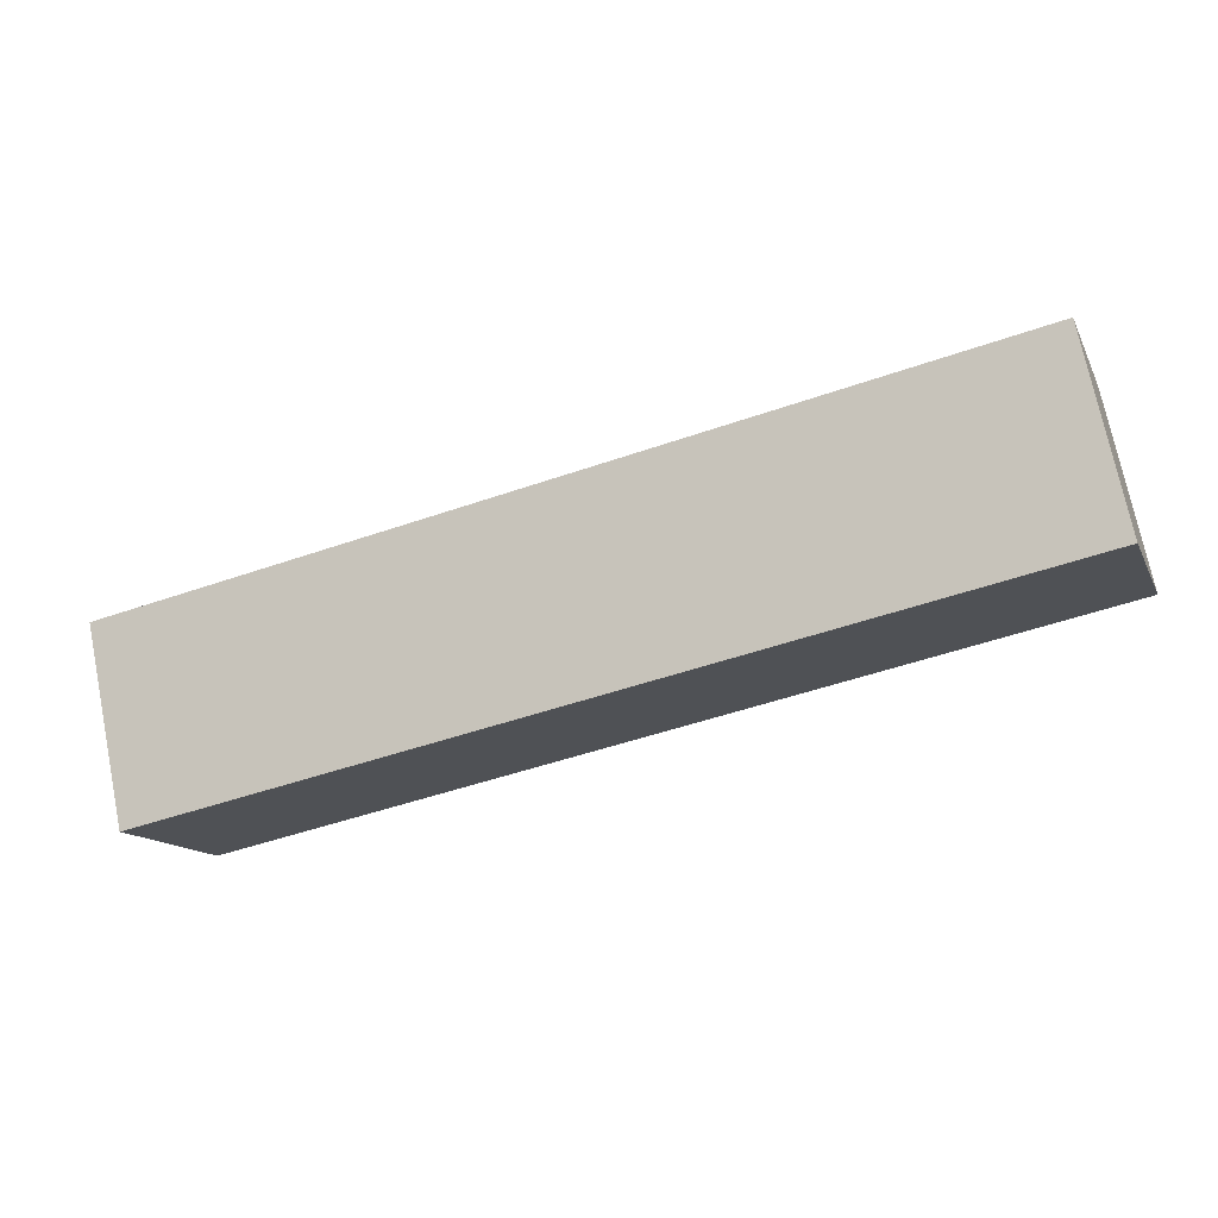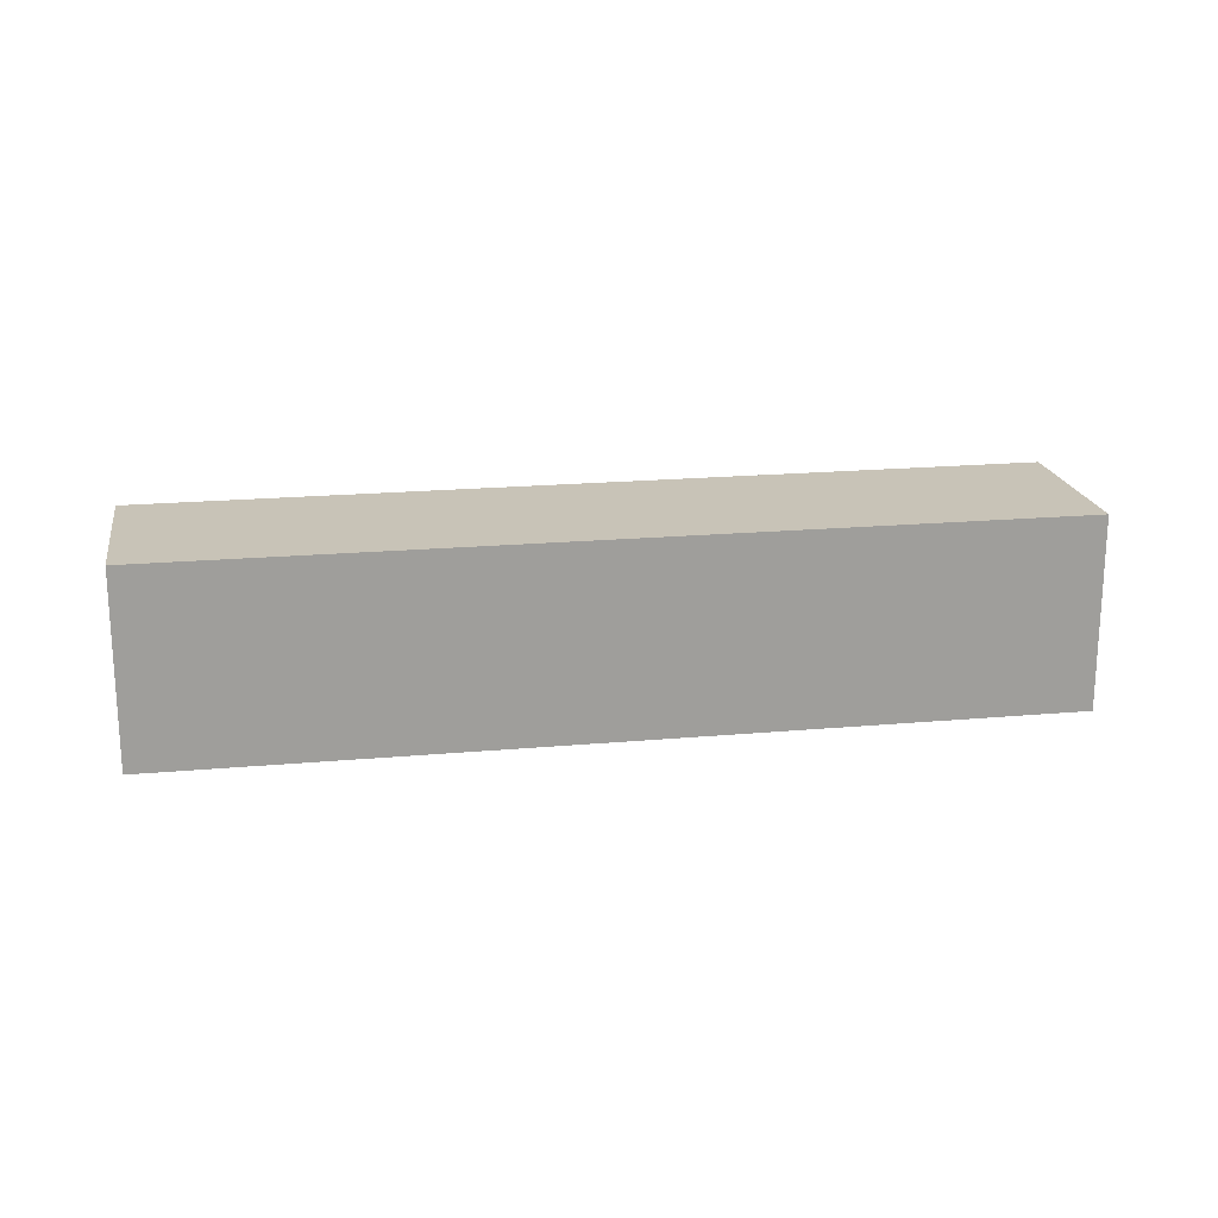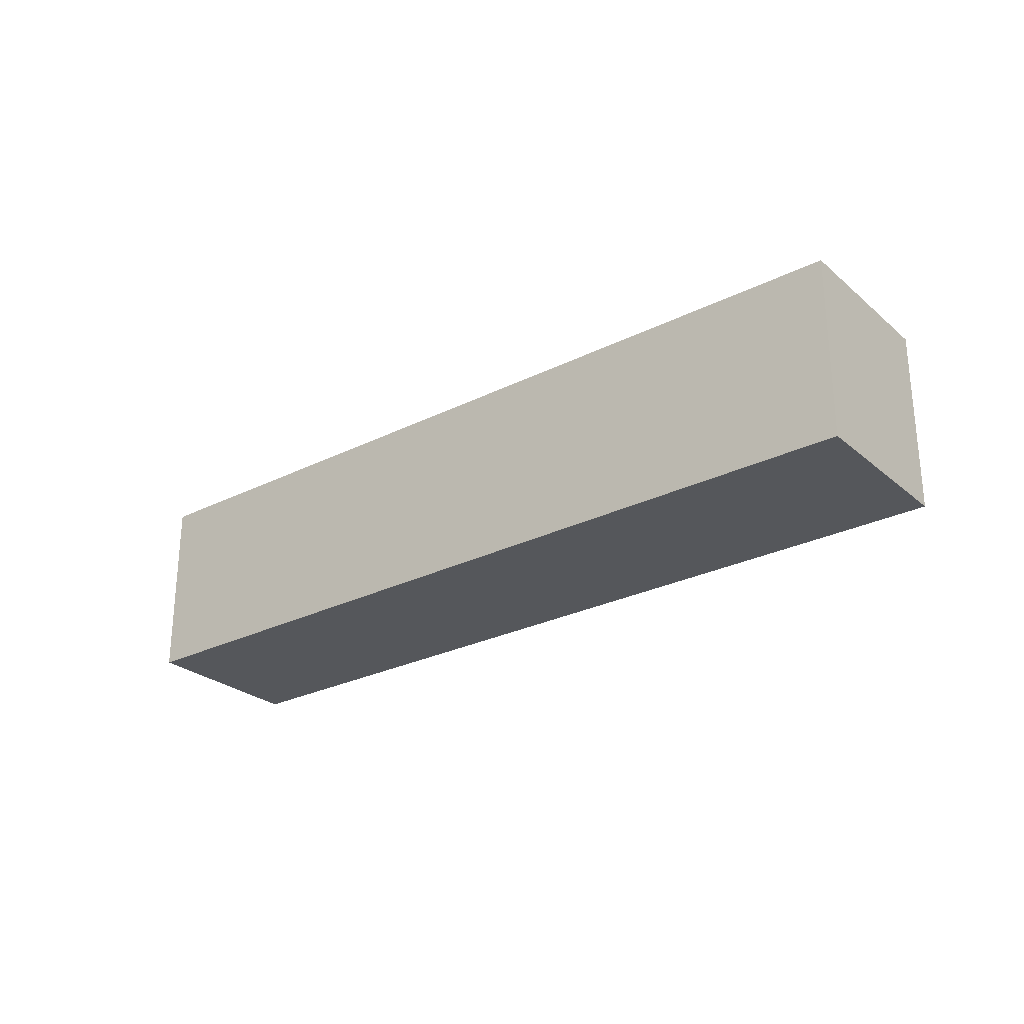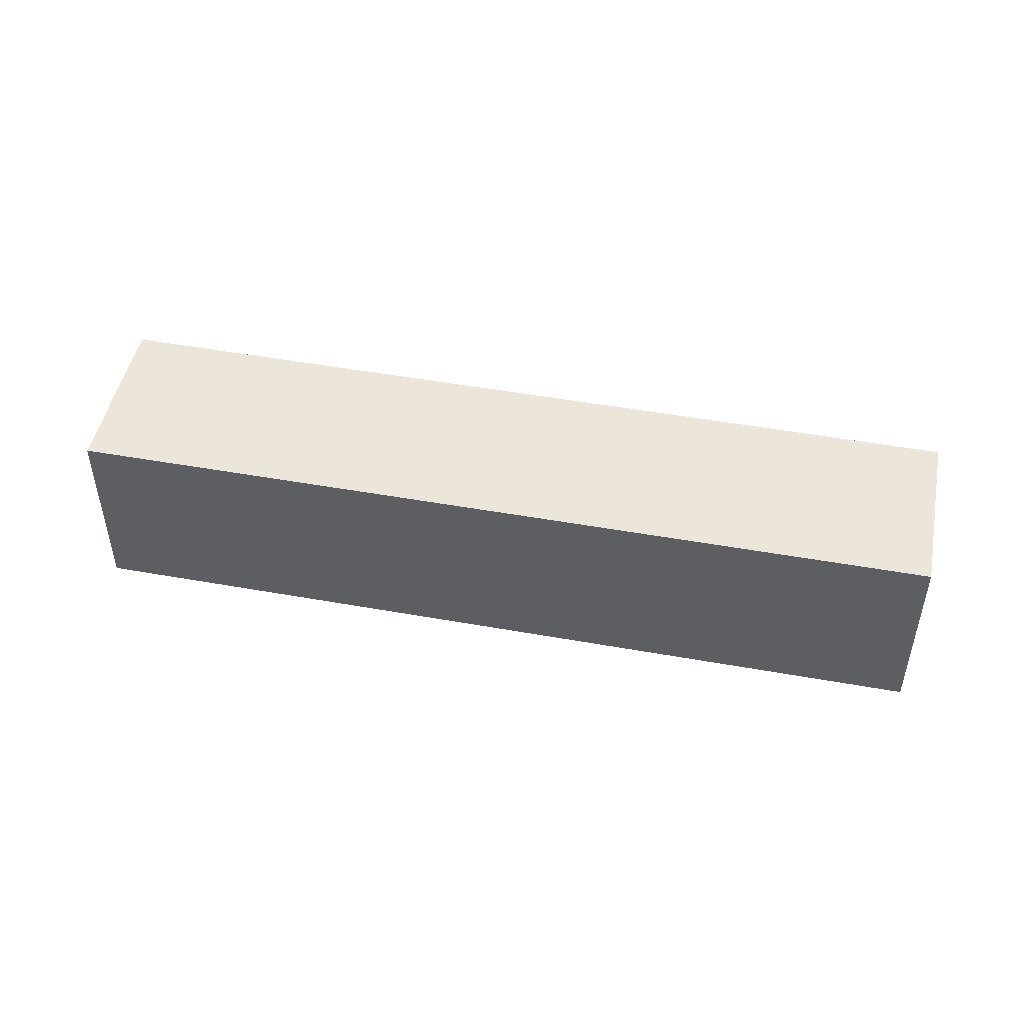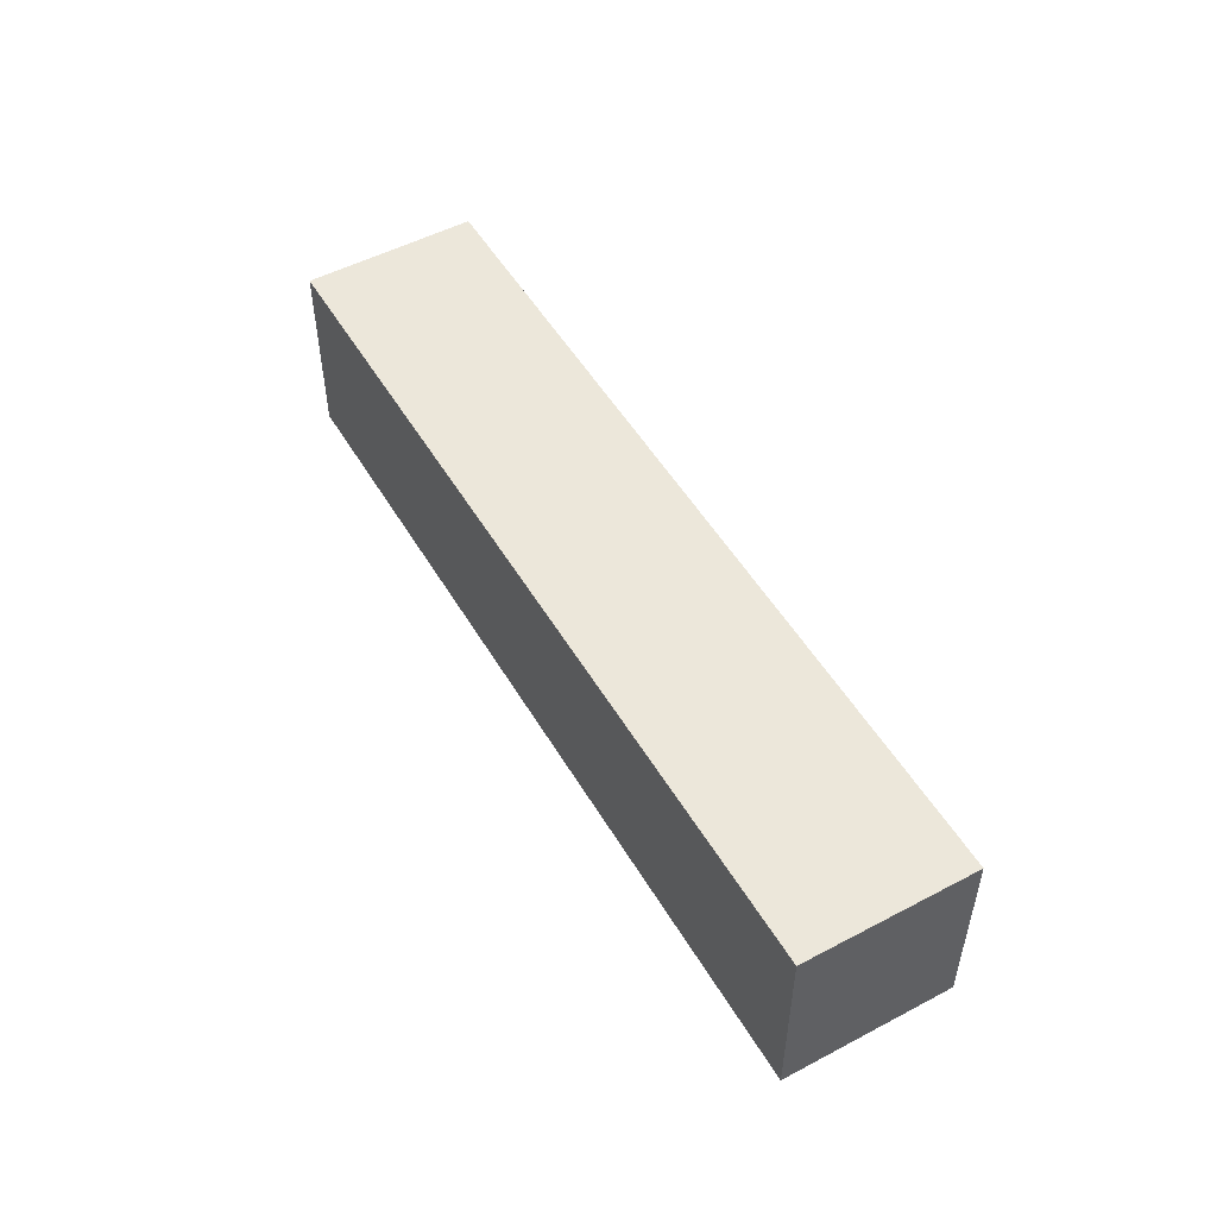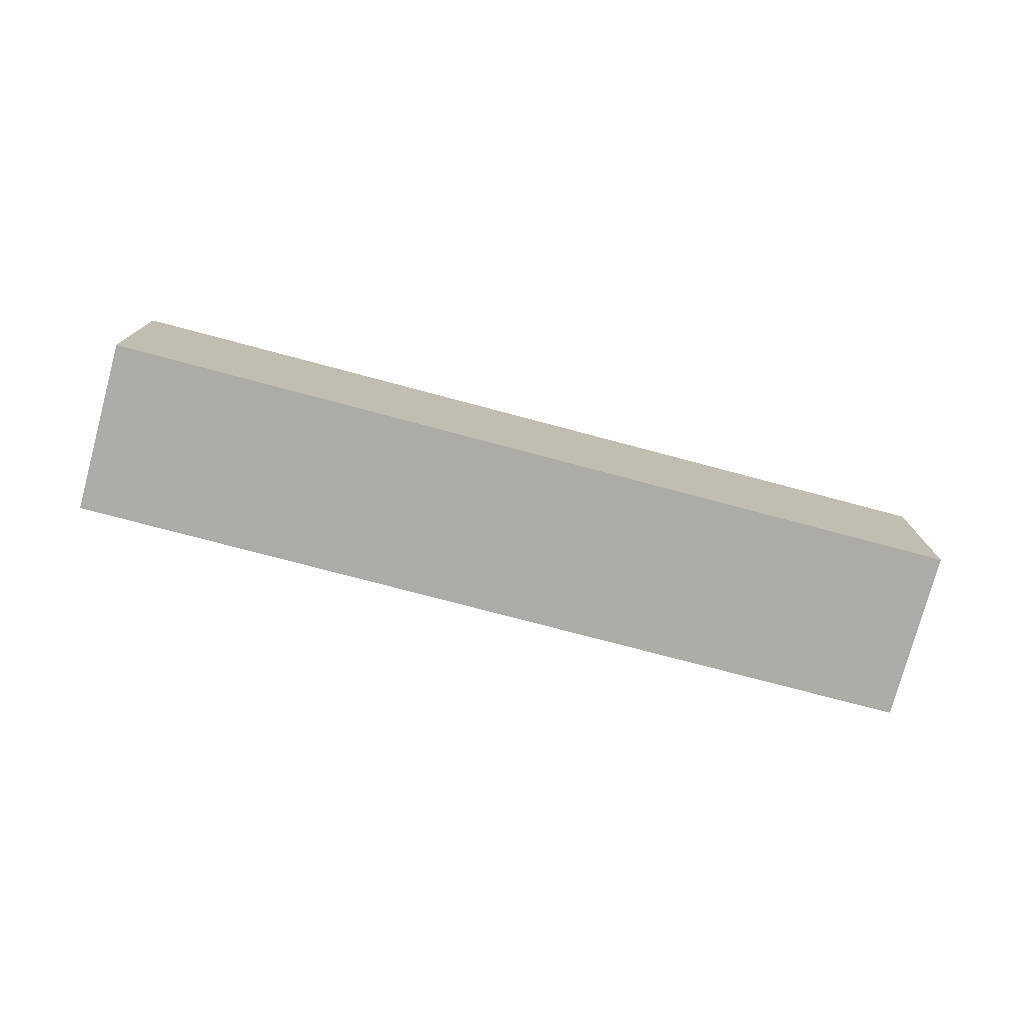
<metadata>
{"format":"obj","ext":"obj","renderer":"f3d","projection":"perspective","resolution":1024,"background":"white","views":[{"elev":73.0,"azim":168.5,"up":"+Z"},{"elev":19.6,"azim":8.8,"up":"+Y"},{"elev":-26.8,"azim":56.3,"up":"+Y"},{"elev":47.8,"azim":-150.2,"up":"+Y"},{"elev":51.1,"azim":-101.4,"up":"+Y"},{"elev":-76.4,"azim":-176.5,"up":"+Y"}]}
</metadata>
<code>
v  4.123 14.28 12.39
v  62.56 14.28 -20.8
v  0 14.28 8.745e-16
v  66.8 14.28 -8.275
v  64.5 14.28 -7.513
v  8.736 14.28 10.92
v  4.138 14.28 12.44
v  66.8 5.067e-16 -8.275
v  62.56 1.274e-15 -20.8
v  0 0 0
v  4.138 -7.616e-16 12.44
v  4.123 -7.589e-16 12.39
v  8.736 -6.685e-16 10.92
v  64.5 4.6e-16 -7.513
g defaultobject
f 1 2 3
f 2 1 4
f 4 1 5
f 5 1 6
f 6 1 7
f 8 2 4
f 2 8 9
f 9 3 2
f 3 9 10
f 10 1 3
f 1 10 7
f 7 10 11
f 11 10 12
f 11 6 7
f 6 11 13
f 6 13 5
f 5 13 14
f 5 14 4
f 4 14 8
f 8 10 9
f 10 8 12
f 12 8 14
f 12 14 13
f 12 13 11

</code>
